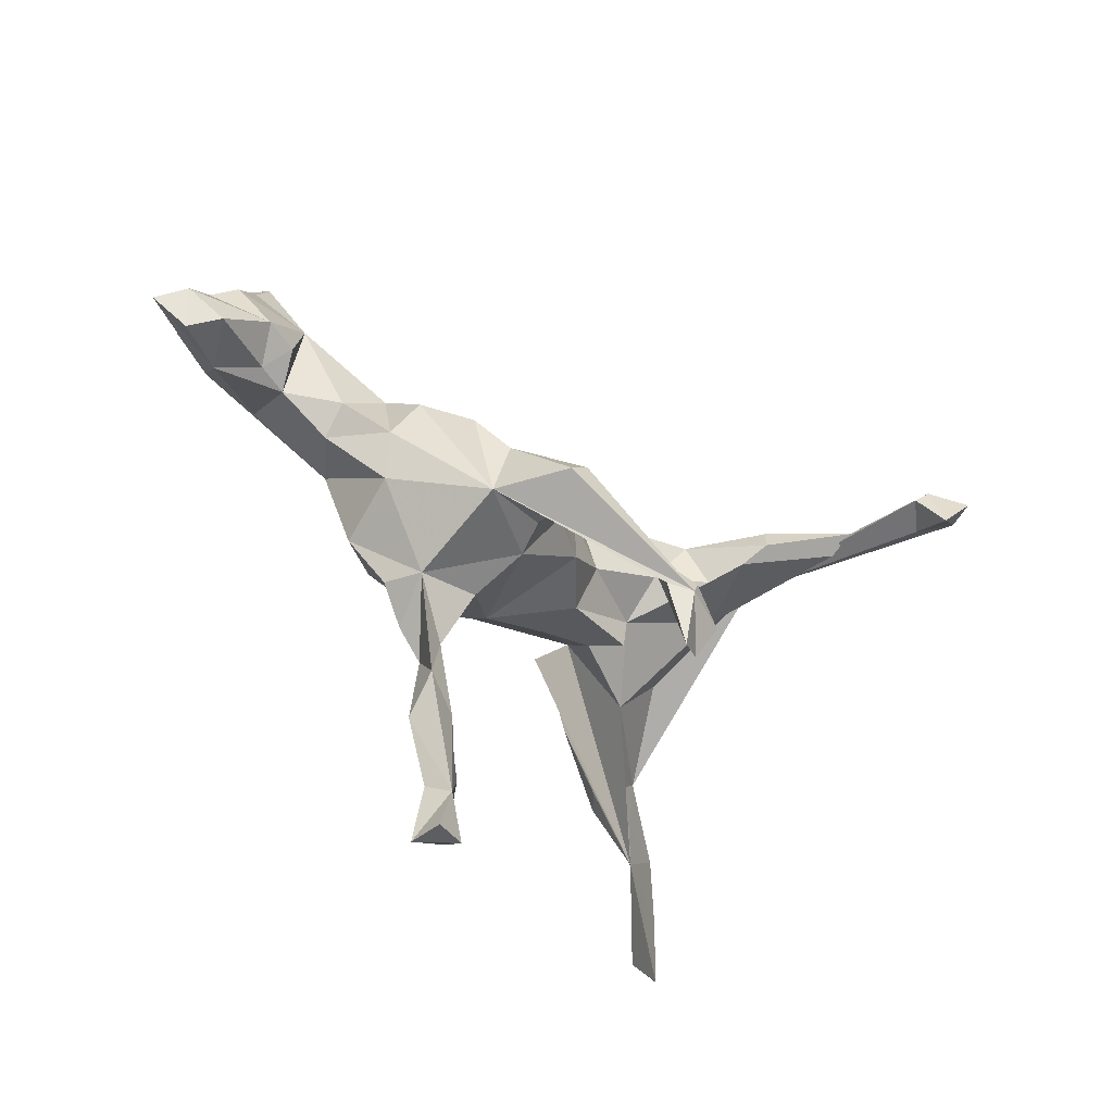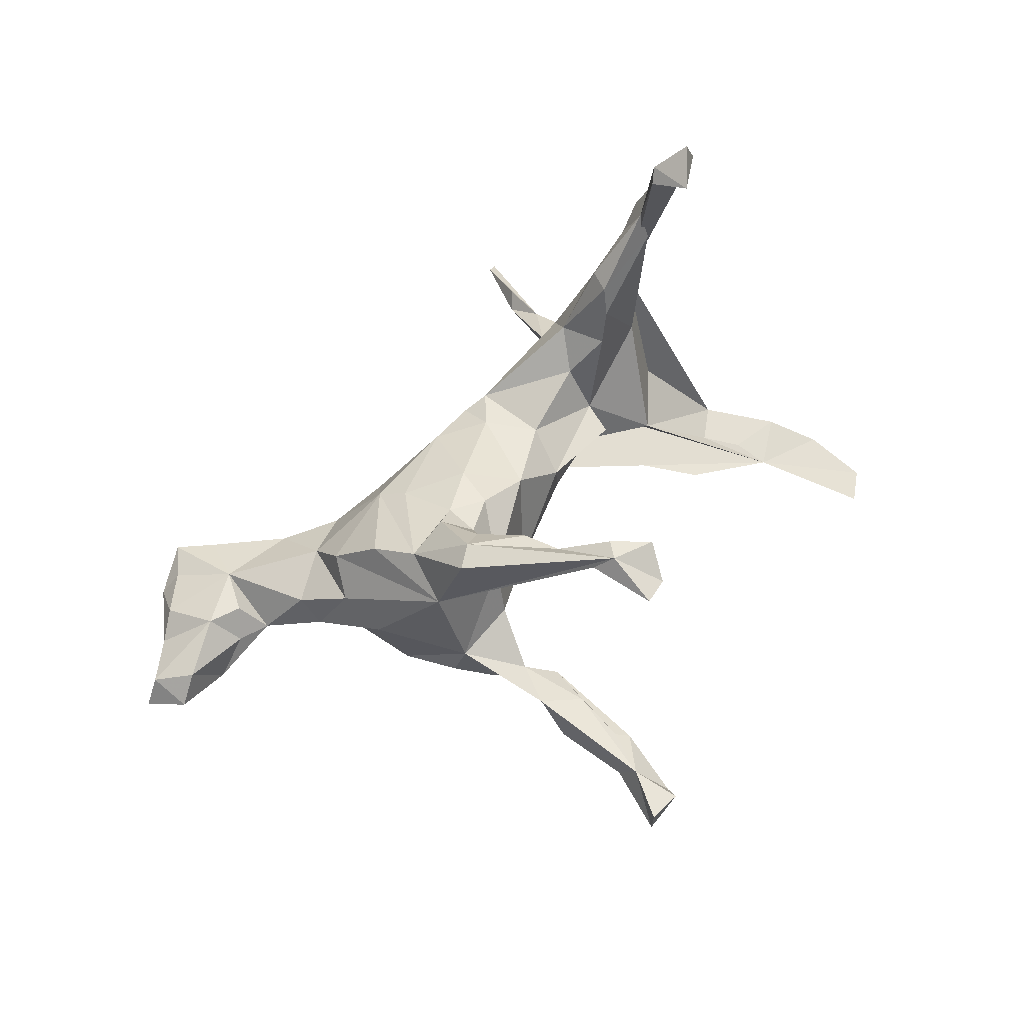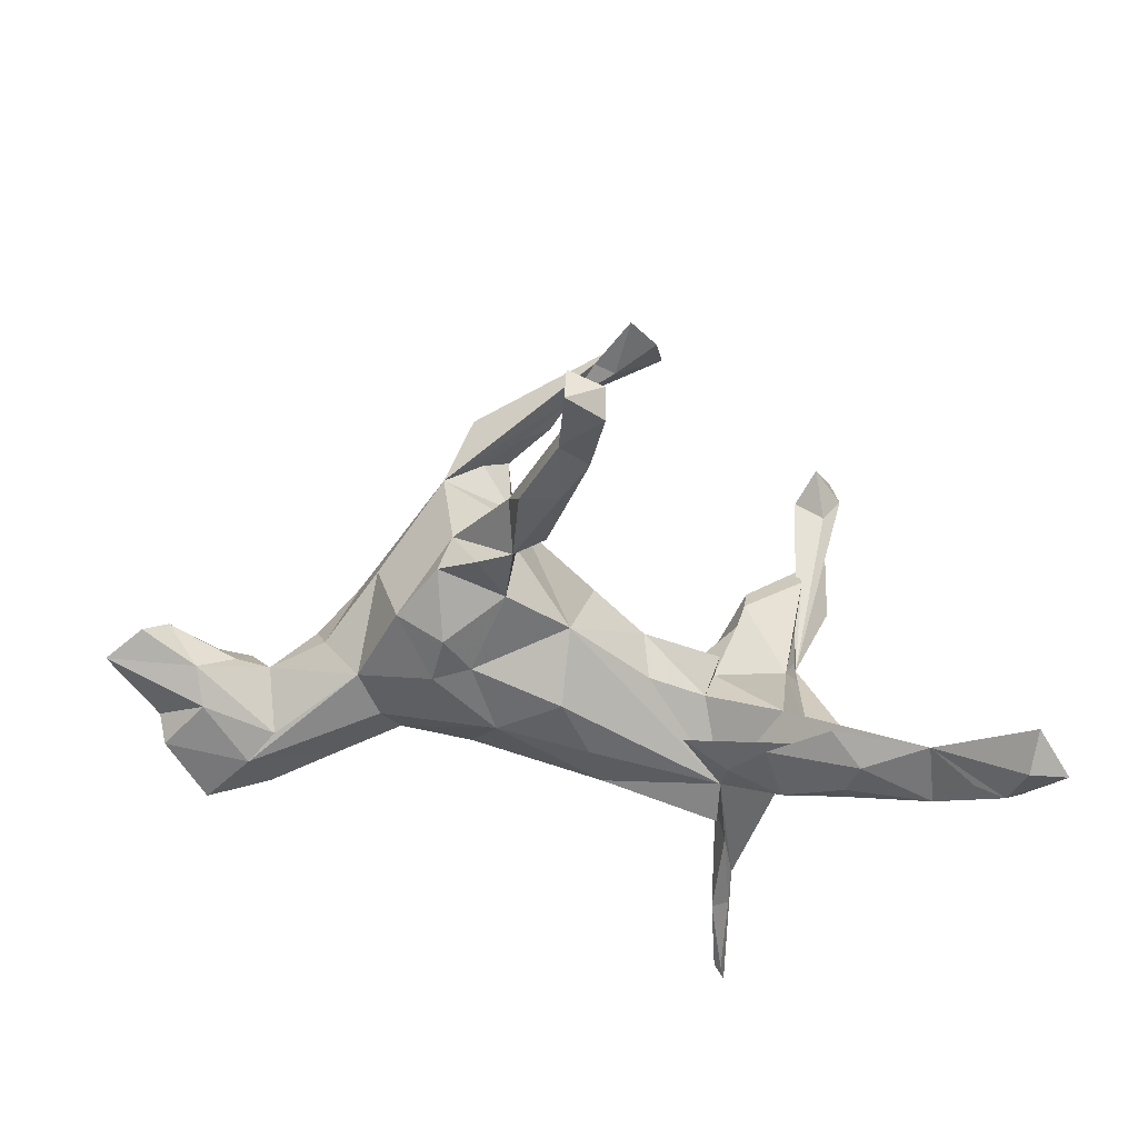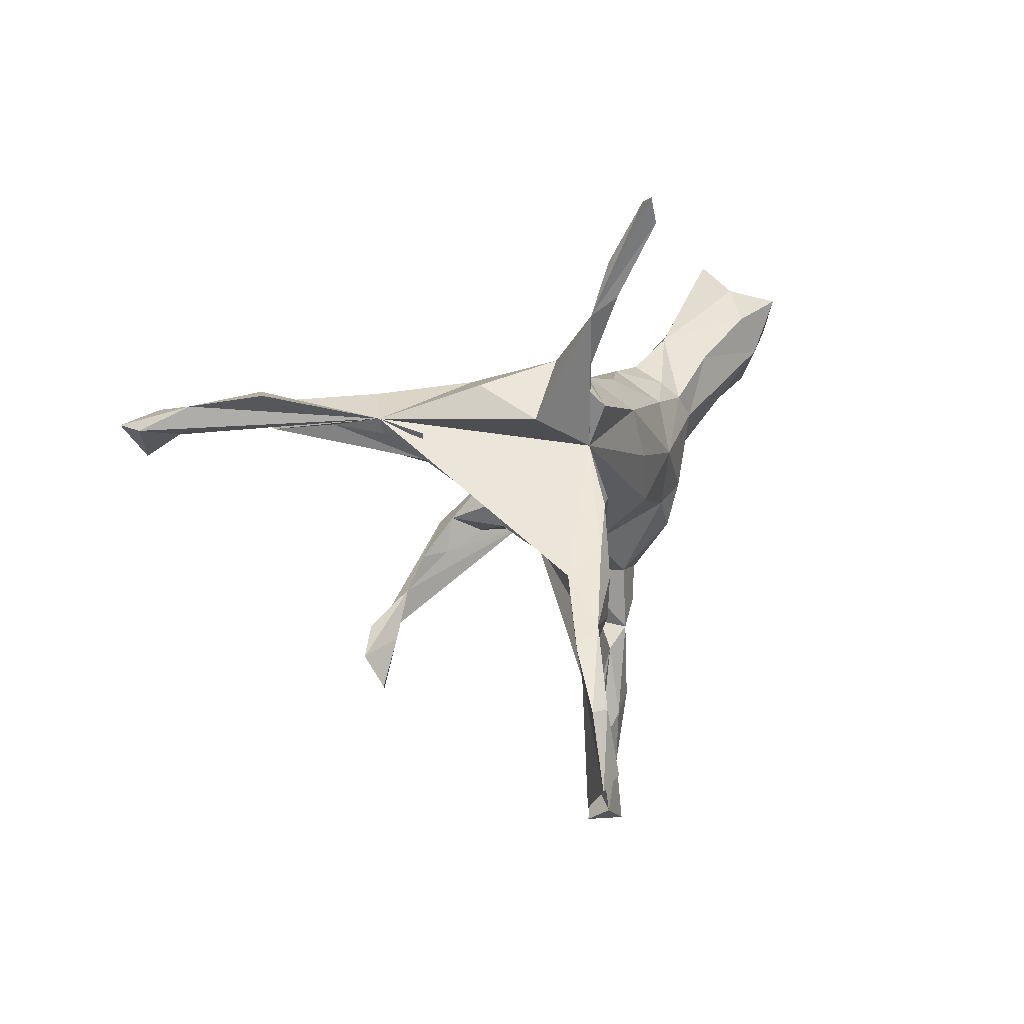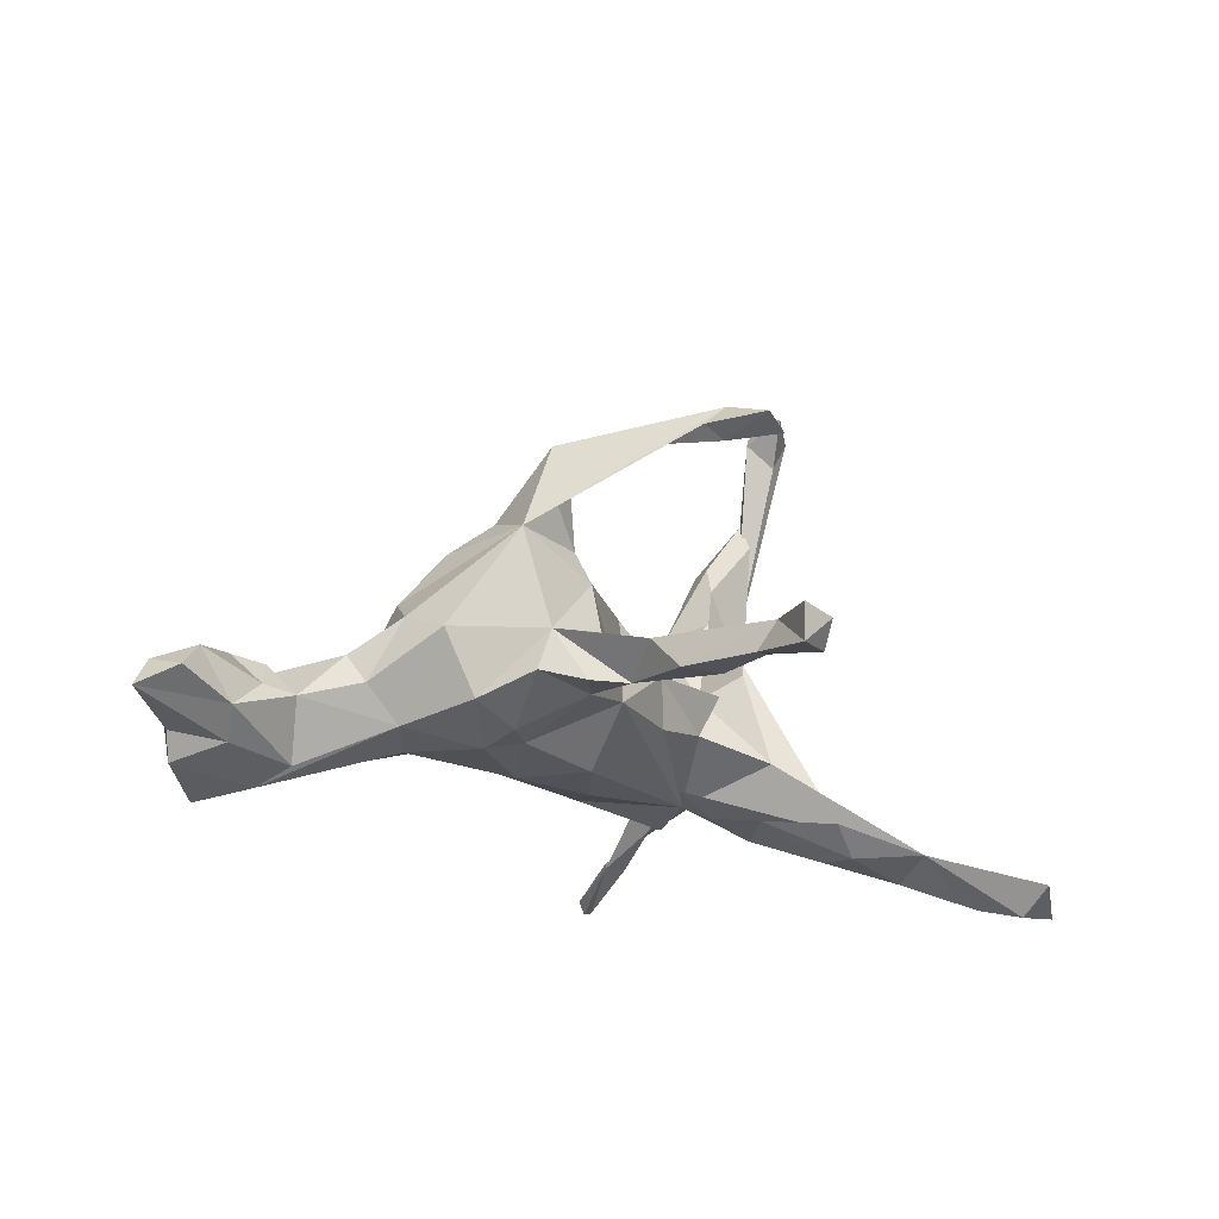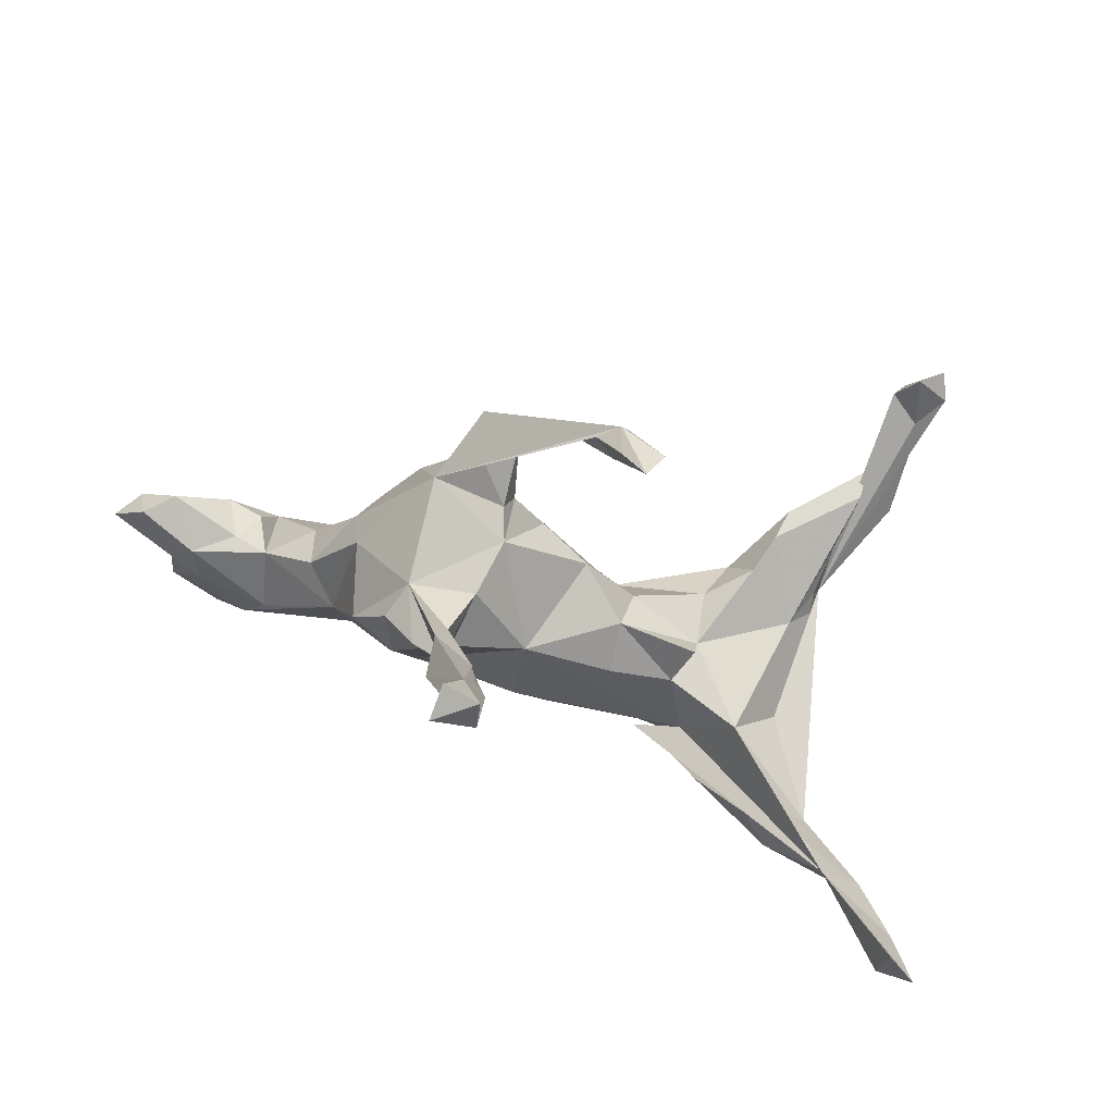
<metadata>
{"format":"obj","ext":"obj","renderer":"f3d","projection":"perspective","resolution":1024,"background":"white","views":[{"elev":-46.3,"azim":-46.1,"up":"+Y"},{"elev":68.6,"azim":-37.9,"up":"+Z"},{"elev":-37.7,"azim":-12.6,"up":"+Z"},{"elev":11.8,"azim":113.1,"up":"+Y"},{"elev":-12.2,"azim":-38.5,"up":"+Z"},{"elev":-78.5,"azim":-16.8,"up":"+Y"}]}
</metadata>
<code>
v 0.4155 0.5401 -0.3062
v 0.3978 0.4971 -0.308
v 0.3954 0.5303 -0.2839
v 0.3814 0.3738 -0.2372
v 0.38 0.4303 -0.2209
v 0.3572 0.401 -0.235
v 0.3803 0.3406 -0.1909
v 0.344 0.2544 -0.1773
v 0.7177 -0.2291 -0.3281
v 0.6521 -0.1523 -0.2761
v 0.6027 -0.1222 -0.2923
v 0.5395 -0.06203 -0.2156
v 0.4237 0.1694 -0.1103
v 0.6874 -0.231 -0.3413
v 0.4132 0.219 -0.004599
v 0.6427 -0.2136 -0.312
v 0.3286 0.2548 -0.1083
v 0.2958 0.1072 -0.1564
v 0.4707 0.16 0.155
v 0.3076 0.1799 -0.189
v 0.4637 -0.07565 -0.2595
v 0.542 -0.1624 -0.2294
v 0.7536 -0.3416 -0.3608
v 0.4689 0.1402 0.07564
v 0.4709 -0.03338 -0.2459
v 0.47 -0.1434 -0.2581
v 0.2274 0.2379 -0.1037
v 0.6889 -0.3955 -0.3104
v 0.6873 -0.3349 -0.3612
v 0.5578 0.2008 0.3309
v 0.4469 0.04364 -0.07295
v 0.3824 0.02549 -0.2185
v 0.5101 0.1996 0.3587
v 0.4264 0.08739 0.09352
v 0.4698 0.1446 0.2423
v 0.4602 0.1337 0.1531
v 0.3216 0.208 0.05042
v 0.5538 0.173 0.4757
v 0.3707 -0.0486 -0.09085
v 0.283 0.01557 -0.1868
v 0.137 0.1992 -0.09244
v 0.4651 0.1818 0.3181
v 0.5773 0.1288 0.562
v 0.485 -0.1132 -0.1992
v 0.3954 0.1894 0.1945
v 0.4864 0.1588 0.3941
v 0.4148 -0.1664 -0.204
v 0.4863 0.1321 0.3484
v 0.5365 0.1198 0.5069
v 0.5032 0.1541 0.5649
v 0.327 -0.06832 -0.1964
v 0.08458 0.1376 -0.1593
v 0.3668 0.116 0.2868
v 0.3308 0.07083 0.1729
v 0.3767 0.1596 0.279
v 0.5604 0.1326 0.6104
v 0.3538 0.08977 0.2388
v 0.5675 -0.2221 -0.2521
v 0.2687 0.02586 0.02167
v 0.1047 0.1647 0.05379
v 0.2961 0.1517 0.1501
v 0.1986 -0.004017 -0.1489
v 0.2607 0.08381 0.1015
v 0.2404 -0.006774 -0.04957
v 0.5128 0.07254 0.5874
v 0.4855 0.1357 0.5468
v -0.0112 0.1748 -0.08366
v 0.2624 -0.03585 0.0183
v 0.1274 -0.04695 -0.05565
v 0.1339 0.0342 0.07146
v 0.04106 0.04731 -0.1638
v 0.05464 0.1671 0.04239
v -0.0349 0.1436 0.07561
v 0.06118 0.1055 0.0841
v 0.1185 -0.05321 0.03447
v 0.0294 -0.04943 0.1198
v -0.1679 0.1662 -0.03156
v -0.1566 0.114 -0.123
v -0.1301 0.0241 -0.1533
v -0.03514 -0.1392 -0.03903
v -0.05878 0.02151 0.1536
v -0.2617 0.1335 -0.08987
v -0.02963 -0.04925 -0.1423
v -0.1964 -0.08843 -0.1159
v -0.2856 0.1043 -0.1179
v -0.3654 0.1093 0.0322
v -0.1715 0.06425 0.1357
v -0.3887 0.2007 -0.05003
v -0.0641 -0.05549 0.1678
v -0.284 0.1592 -0.02873
v -0.2057 0.1053 0.1022
v -0.4925 0.2365 -0.1765
v -0.3783 0.172 -0.1385
v -0.5224 0.2884 -0.1429
v -0.3284 0.06331 -0.1255
v -0.02116 -0.1536 -0.02361
v -0.5704 0.3268 -0.06878
v -0.1257 -0.1727 0.1392
v -0.6063 0.272 -0.05638
v -0.5415 0.1655 -0.1908
v -0.6013 0.262 -0.2093
v -0.1638 -0.2193 -0.05203
v -0.2541 -0.08069 0.2356
v -0.2592 -0.06265 -0.1284
v -0.1343 -0.03492 0.1856
v -0.5101 0.2831 -0.06116
v -0.5046 0.1157 -0.1584
v -0.299 -0.01183 0.1927
v -0.6475 0.273 -0.09101
v -0.1279 -0.1023 0.2051
v -0.1756 -0.3357 -0.05257
v -0.3801 -0.002636 -0.09692
v -0.1736 -0.0607 0.2387
v -0.2558 -0.1429 -0.1077
v -0.1478 -0.2249 0.04891
v -0.5283 0.1909 -0.006313
v -0.633 0.09574 -0.1354
v -0.1494 -0.1443 0.3051
v -0.4398 0.004518 -0.03146
v -0.5261 0.07037 -0.0531
v -0.3537 0.04967 0.1113
v -0.1433 -0.1496 0.1934
v -0.4491 0.04911 0.01802
v -0.3861 -0.02171 0.07666
v -0.1788 -0.3314 0.001321
v -0.3382 -0.15 -0.06852
v -0.5548 0.117 -0.0003
v -0.3687 -0.1063 0.05108
v 0.07626 -0.3798 0.3895
v -0.08826 -0.2126 0.3403
v -0.2857 -0.2402 -0.02924
v -0.06175 -0.2772 0.3623
v -0.1268 -0.3692 -0.03948
v -0.6877 0.1834 -0.1628
v -0.2288 -0.2956 -0.04735
v -0.1346 -0.2104 0.3113
v -0.2004 -0.1752 0.2654
v -0.005421 -0.3685 0.4141
v -0.2624 -0.2464 0.03795
v -0.2713 -0.1803 0.2136
v -0.003724 -0.3615 0.3593
v -0.6644 0.2098 -0.02924
v 0.01104 -0.3365 0.4073
v -0.6168 0.1259 0.01172
v -0.5857 0.07617 -0.04009
v -0.1854 -0.1626 0.3484
v -0.1981 -0.4069 0.004363
v -0.7087 0.1701 -0.04905
v -0.1274 -0.4484 -0.01757
v -0.6534 0.0506 -0.08365
v -0.03863 -0.3515 0.3837
v -0.7027 0.1647 -0.1143
v -0.000451 -0.4653 0.3867
v -0.2233 -0.1936 0.3485
v -0.1205 -0.5453 -0.01623
v -0.8077 0.08644 -0.06596
v 0.04986 -0.445 0.3628
v -0.1313 -0.4987 -0.05673
v -0.1408 -0.6322 0.003783
v -0.1946 -0.4752 -0.04979
v -0.09739 -0.5616 -0.03243
v -0.7086 0.05872 0.003913
v -0.1023 -0.6894 -0.04901
v -0.7709 0.1037 -0.01899
v -0.7538 0.03117 -0.03497
v -0.1091 -0.716 -0.003791
v -0.1582 -0.6052 -0.04309
v -0.1722 -0.7246 0.01199
v -0.1759 -0.7274 -0.04873
f 58 18 62
f 40 62 18
f 80 115 102
f 111 102 115
f 125 111 115
f 112 95 104
f 79 104 95
f 126 112 104
f 58 39 18
f 64 18 39
f 58 62 40
f 51 58 40
f 32 51 40
f 47 58 51
f 20 18 52
f 71 52 18
f 83 71 18
f 83 18 80
f 69 80 18
f 79 71 83
f 84 79 83
f 52 71 79
f 84 83 80
f 104 79 84
f 84 80 102
f 114 104 84
f 102 114 84
f 126 104 114
f 85 79 95
f 135 102 111
f 139 125 115
f 133 111 125
f 131 114 102
f 128 112 126
f 131 126 114
f 158 111 133
f 149 133 125
f 98 139 115
f 147 125 139
f 131 102 135
f 139 131 135
f 139 126 131
f 140 103 108
f 91 108 103
f 105 103 113
f 146 113 103
f 137 122 118
f 110 118 122
f 136 137 118
f 140 122 137
f 98 110 122
f 113 118 110
f 105 113 110
f 146 118 113
f 130 136 118
f 140 137 136
f 130 118 146
f 132 136 130
f 132 130 146
f 140 136 132
f 132 129 141
f 157 141 129
f 151 132 141
f 143 129 132
f 138 143 132
f 138 129 143
f 157 129 138
f 108 91 121
f 86 121 91
f 140 108 121
f 87 91 103
f 87 103 105
f 89 105 110
f 73 91 87
f 81 87 105
f 73 87 81
f 89 81 105
f 77 91 73
f 74 73 81
f 72 73 74
f 76 74 81
f 41 73 72
f 60 72 74
f 134 101 100
f 92 100 101
f 117 134 100
f 109 101 134
f 112 107 100
f 117 100 107
f 95 112 100
f 120 107 112
f 165 156 150
f 117 150 156
f 164 156 165
f 42 46 33
f 38 33 46
f 30 42 33
f 55 46 42
f 117 152 134
f 109 134 152
f 156 152 117
f 159 167 169
f 163 169 167
f 168 159 169
f 94 92 101
f 93 100 92
f 88 92 94
f 109 94 101
f 95 100 93
f 88 93 92
f 85 93 88
f 85 95 93
f 78 79 85
f 98 115 80
f 82 78 85
f 88 82 85
f 77 78 82
f 52 79 78
f 11 10 9
f 58 9 10
f 14 11 9
f 58 11 16
f 14 16 11
f 14 58 16
f 26 11 58
f 168 169 166
f 163 166 169
f 159 168 166
f 14 9 23
f 58 23 9
f 29 14 23
f 22 58 10
f 29 58 14
f 28 58 29
f 23 58 28
f 166 163 159
f 161 159 163
f 161 163 167
f 28 29 23
f 30 19 42
f 45 42 19
f 106 94 97
f 109 97 94
f 116 106 97
f 88 94 106
f 116 88 106
f 88 86 90
f 91 90 86
f 82 88 90
f 116 86 88
f 98 76 89
f 81 89 76
f 110 98 89
f 80 76 98
f 77 90 91
f 82 90 77
f 70 76 75
f 80 75 76
f 67 77 73
f 41 67 73
f 70 74 76
f 60 74 70
f 41 72 60
f 63 60 70
f 37 41 60
f 61 60 63
f 59 63 70
f 54 63 59
f 75 59 70
f 54 61 63
f 37 60 61
f 53 61 54
f 53 54 57
f 34 57 54
f 45 37 61
f 59 34 54
f 48 57 34
f 17 37 15
f 19 15 37
f 45 19 37
f 36 24 19
f 34 19 24
f 35 36 19
f 34 24 36
f 55 61 53
f 48 53 57
f 55 45 61
f 48 34 35
f 36 35 34
f 46 55 53
f 42 45 55
f 53 48 46
f 19 46 48
f 19 48 35
f 38 19 30
f 66 46 19
f 30 33 38
f 50 38 46
f 150 120 145
f 127 145 120
f 140 139 98
f 119 112 128
f 139 128 126
f 140 128 139
f 120 112 119
f 124 119 128
f 150 107 120
f 123 120 119
f 117 107 150
f 162 150 145
f 164 152 156
f 18 12 25
f 11 25 12
f 19 12 18
f 32 18 25
f 39 12 31
f 19 31 12
f 34 39 31
f 44 12 39
f 40 18 32
f 17 18 20
f 44 39 58
f 21 51 32
f 43 19 38
f 19 49 66
f 65 66 49
f 50 46 66
f 65 50 66
f 43 49 19
f 65 49 43
f 56 43 38
f 56 65 43
f 56 50 65
f 38 50 56
f 69 75 80
f 64 75 69
f 67 52 78
f 77 67 78
f 64 69 18
f 68 75 64
f 20 52 41
f 67 41 52
f 59 64 39
f 68 64 59
f 27 20 41
f 17 20 27
f 34 59 39
f 34 31 19
f 19 18 13
f 7 13 18
f 15 19 13
f 162 164 165
f 152 164 148
f 144 148 164
f 18 8 7
f 4 7 8
f 17 8 18
f 17 13 7
f 15 13 17
f 6 8 17
f 7 6 17
f 4 8 6
f 5 6 7
f 3 6 5
f 2 4 6
f 3 5 7
f 164 162 144
f 145 144 162
f 142 148 144
f 99 97 109
f 122 140 98
f 140 124 128
f 121 124 140
f 124 86 123
f 116 123 86
f 119 124 123
f 121 86 124
f 120 123 116
f 127 120 116
f 144 127 116
f 144 145 127
f 148 109 152
f 142 109 148
f 99 109 142
f 165 150 162
f 2 7 4
f 1 6 3
f 1 7 2
f 1 2 6
f 1 3 7
f 116 142 144
f 159 160 167
f 158 167 160
f 147 160 159
f 111 158 160
f 161 167 158
f 155 159 161
f 149 159 155
f 133 155 161
f 133 161 158
f 149 155 133
f 47 26 58
f 51 26 47
f 21 11 26
f 44 58 22
f 25 11 21
f 51 21 26
f 12 10 11
f 22 10 12
f 44 22 12
f 157 153 141
f 151 141 153
f 138 153 157
f 138 151 153
f 138 132 146
f 140 132 151
f 140 151 138
f 154 138 146
f 154 140 138
f 103 154 146
f 103 140 154
f 41 37 17
f 17 27 41
f 116 99 142
f 97 99 116
f 68 59 75
f 111 160 147
f 149 147 159
f 139 111 147
f 21 32 25
f 111 139 135
f 149 125 147

</code>
